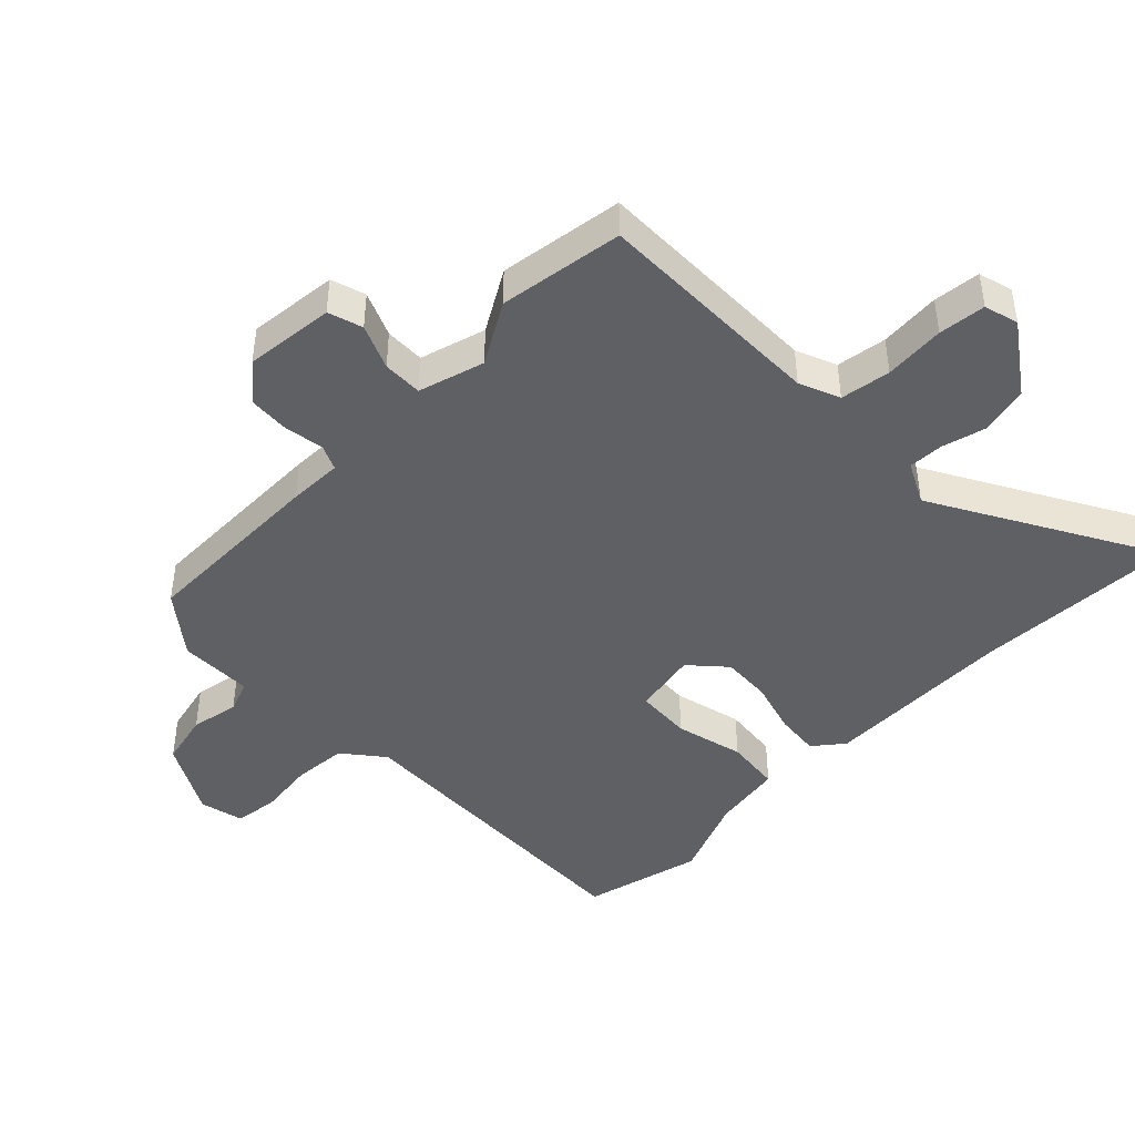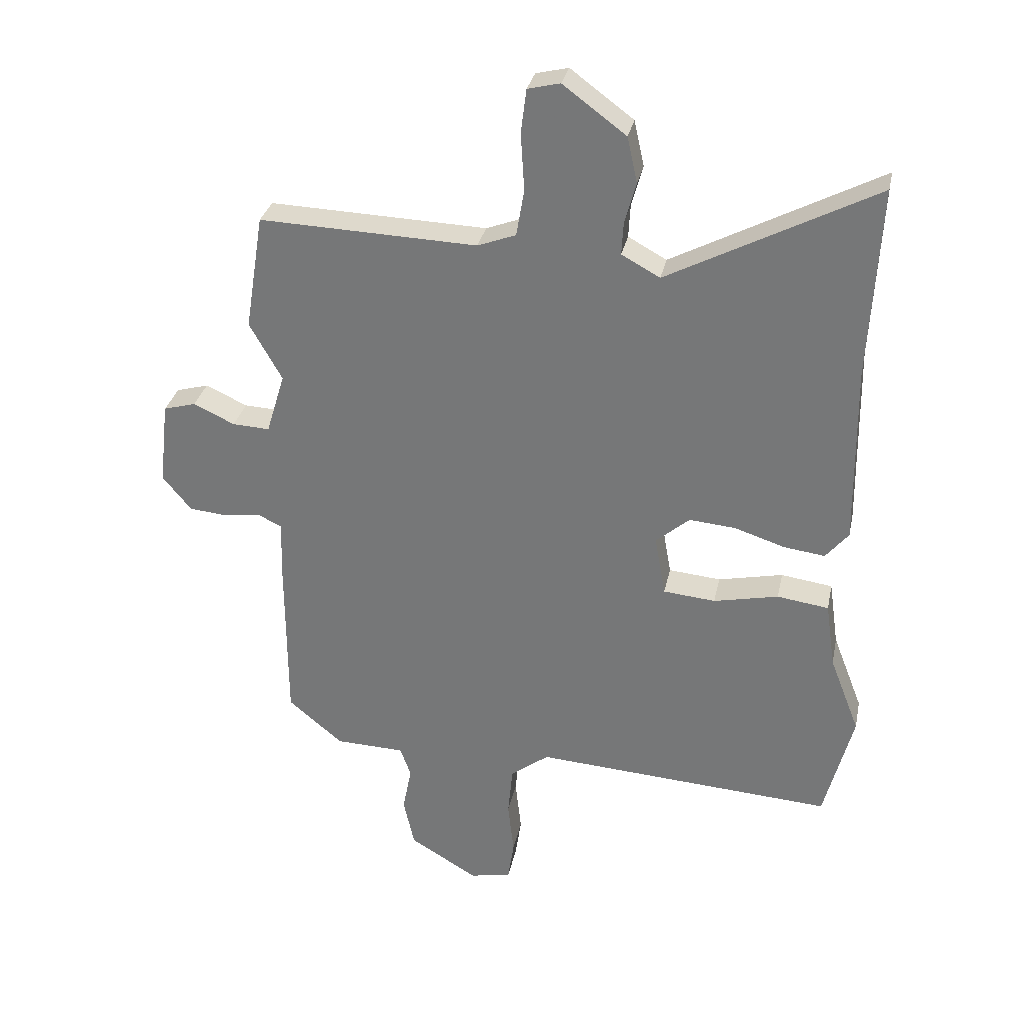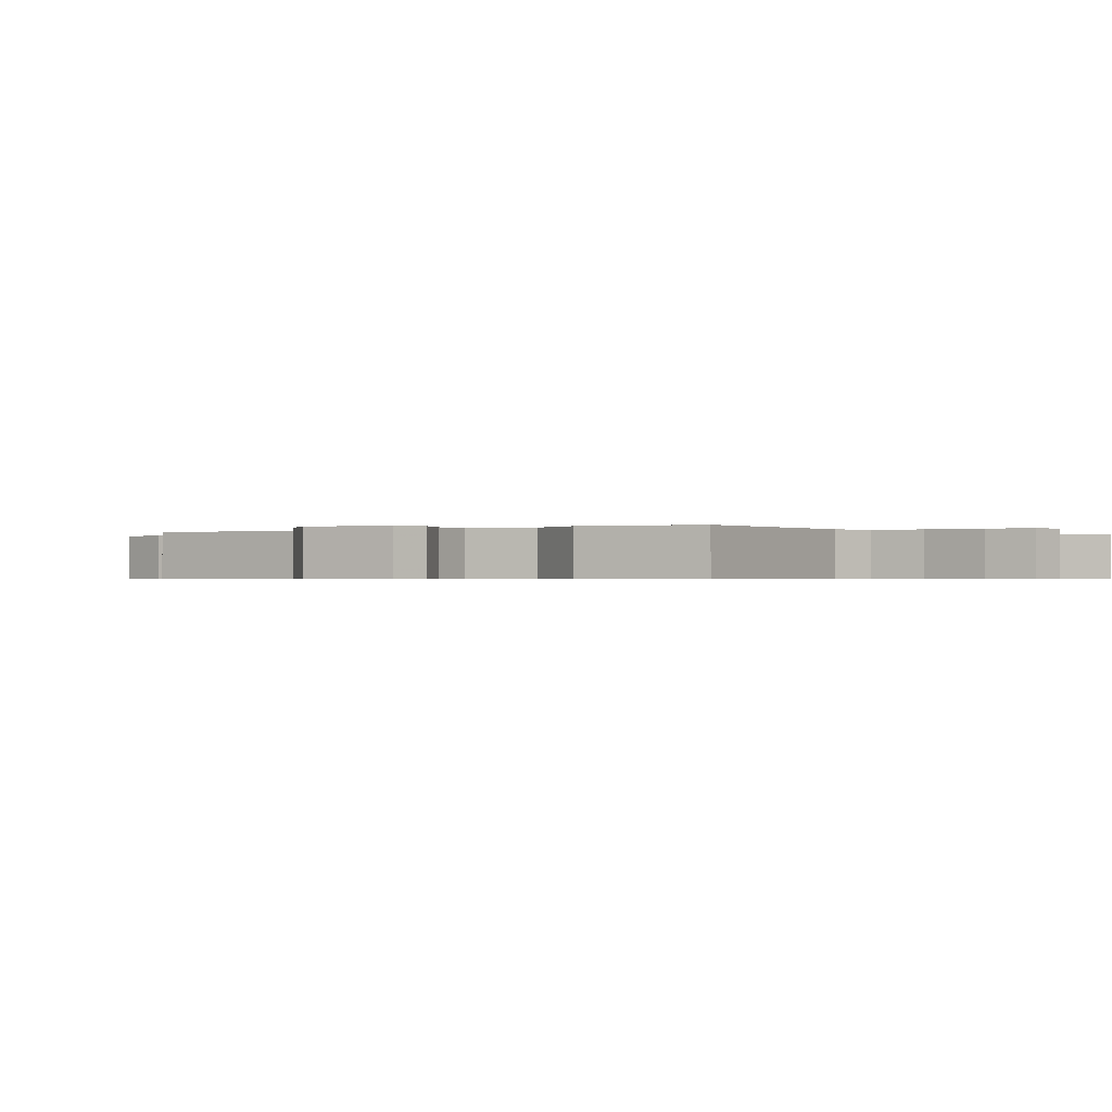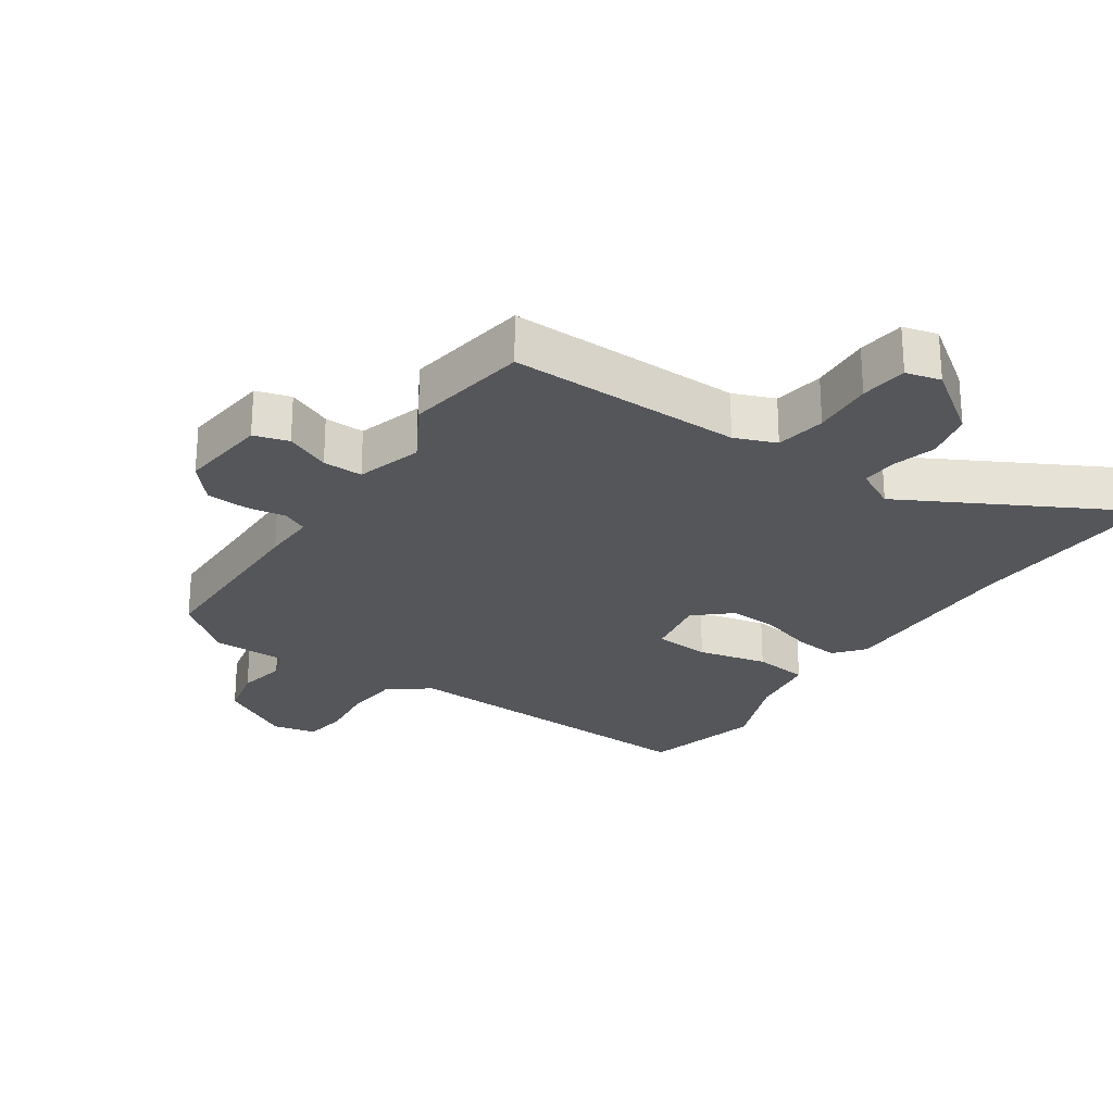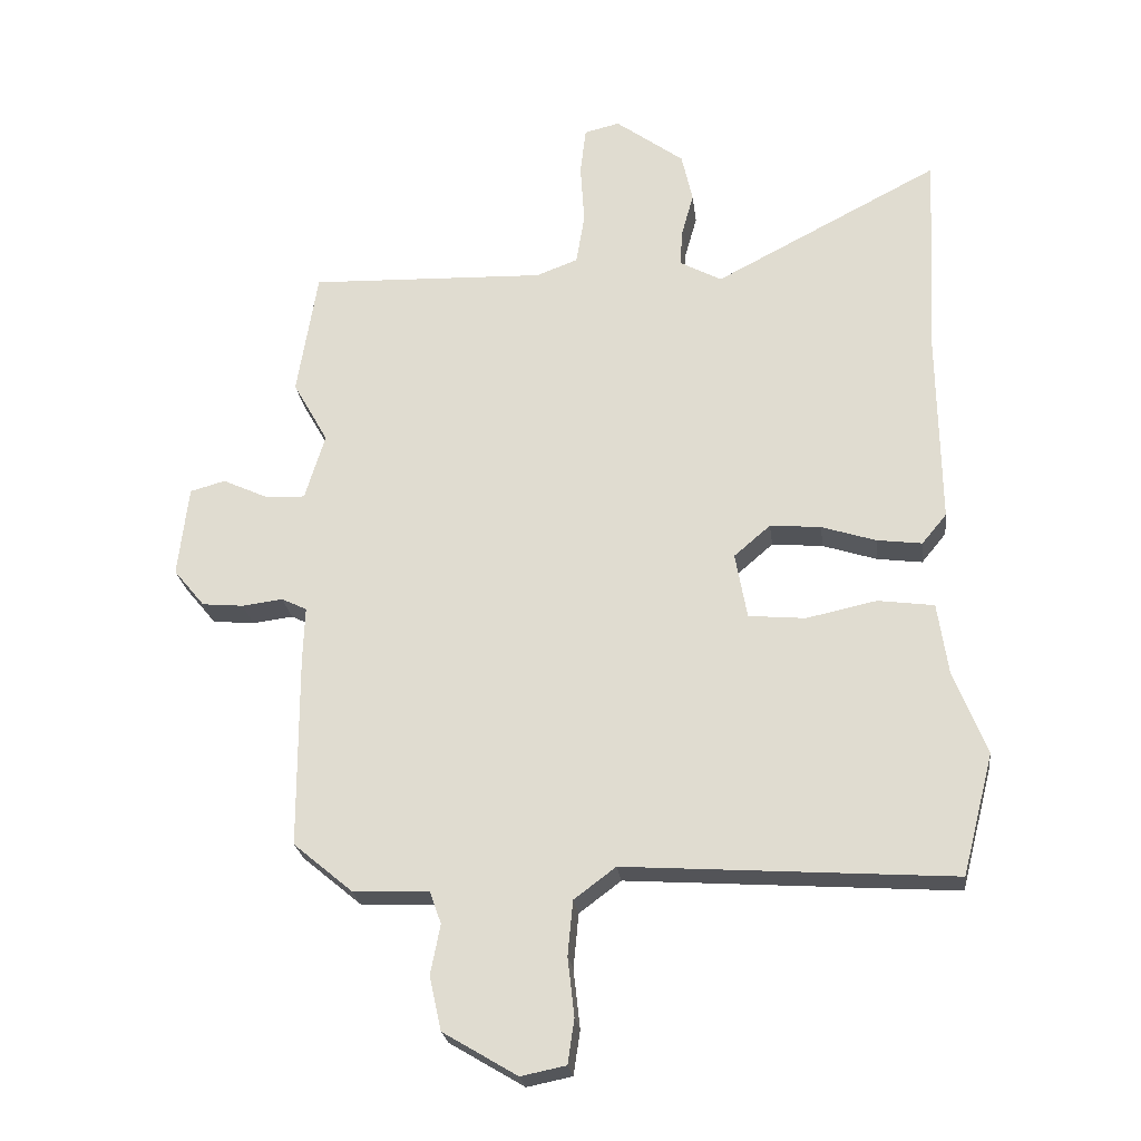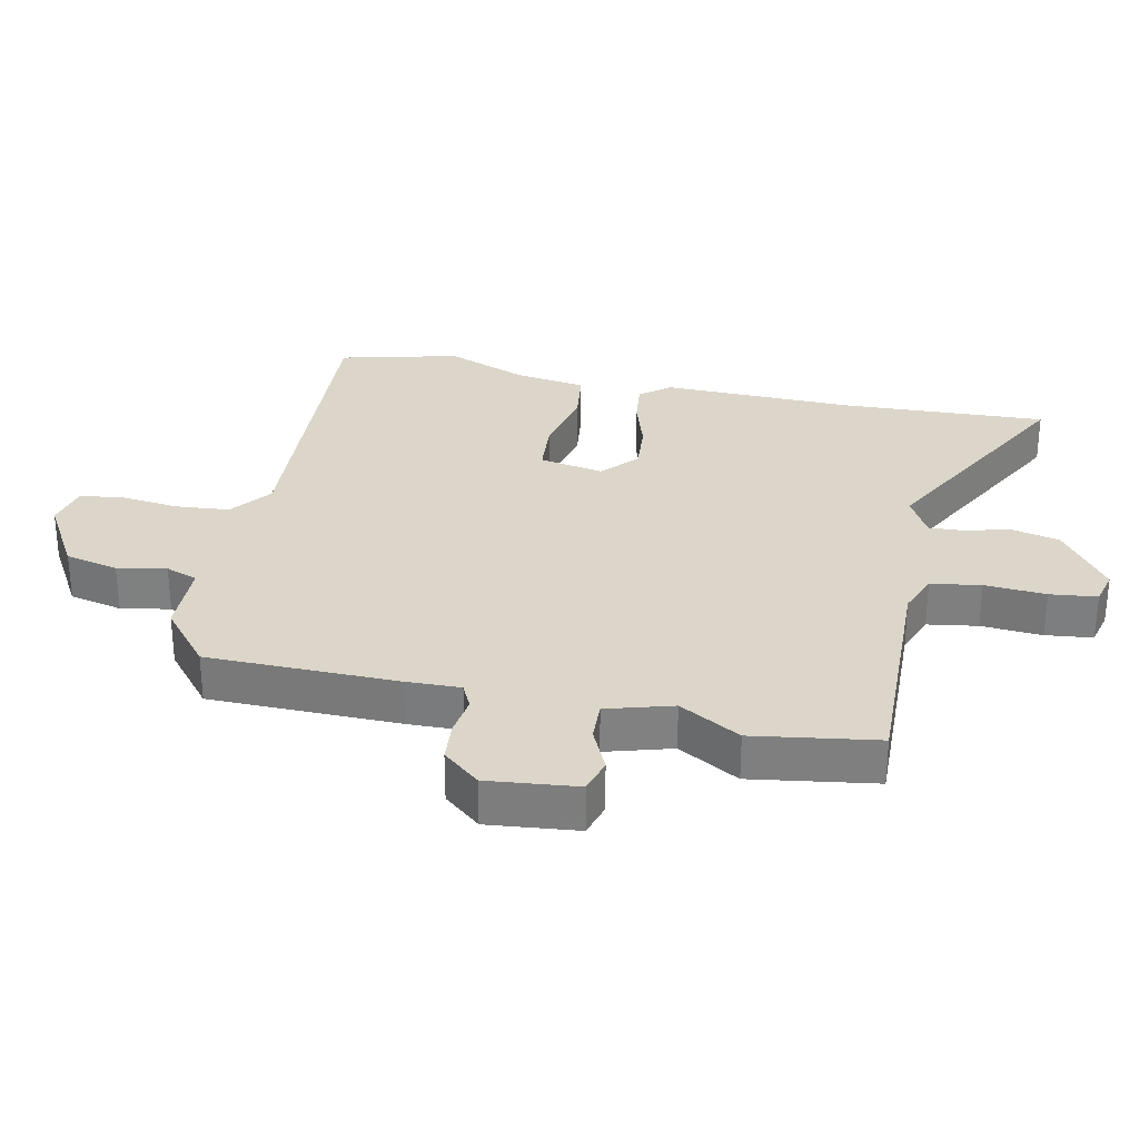
<metadata>
{"format":"obj","ext":"obj","renderer":"f3d","projection":"perspective","resolution":1024,"background":"white","views":[{"elev":-44.2,"azim":-44.0,"up":"+Y"},{"elev":31.0,"azim":11.6,"up":"+Z"},{"elev":-0.5,"azim":-55.5,"up":"+Y"},{"elev":-25.3,"azim":-33.4,"up":"+Y"},{"elev":-24.1,"azim":7.0,"up":"+Z"},{"elev":29.9,"azim":-77.5,"up":"+Y"}]}
</metadata>
<code>
v -0.53 0.07 0.315
v -0.499 0.07 0.508
v -0.136 0.07 0.495
v -0.072 0.07 0.519
v -0.059 0.07 0.597
v -0.065 0.07 0.692
v -0.056 0.07 0.765
v -0.002 0.07 0.778
v 0.103 0.07 0.7
v 0.12 0.07 0.624
v 0.101 0.07 0.556
v 0.098 0.07 0.501
v 0.162 0.07 0.466
v 0.508 0.07 0.646
v 0.491 0.07 0.329
v 0.495 0.07 0.027
v 0.457 0.07 -0.019
v 0.388 0.07 -0.01
v 0.305 0.07 0.017
v 0.227 0.07 0.024
v 0.171 0.07 -0.024
v 0.189 0.07 -0.125
v 0.276 0.07 -0.133
v 0.384 0.07 -0.11
v 0.47 0.07 -0.122
v 0.486 0.07 -0.232
v 0.536 0.07 -0.361
v 0.488 0.07 -0.546
v -0.014 0.07 -0.512
v -0.078 0.07 -0.56
v -0.086 0.07 -0.644
v -0.076 0.07 -0.734
v -0.086 0.07 -0.802
v -0.155 0.07 -0.816
v -0.269 0.07 -0.748
v -0.287 0.07 -0.665
v -0.272 0.07 -0.589
v -0.29 0.07 -0.539
v -0.406 0.07 -0.535
v -0.497 0.07 -0.459
v -0.498 0.07 -0.162
v -0.495 0.07 -0.078
v -0.534 0.07 -0.059
v -0.596 0.07 -0.067
v -0.66 0.07 -0.061
v -0.708 0.07 -0.003
v -0.692 0.07 0.137
v -0.638 0.07 0.152
v -0.569 0.07 0.12
v -0.507 0.07 0.117
v -0.476 0.07 0.219
v -0.53 0 0.315
v -0.499 0 0.508
v -0.136 0 0.495
v -0.072 0 0.519
v -0.059 0 0.597
v -0.065 0 0.692
v -0.056 0 0.765
v -0.002 0 0.778
v 0.103 0 0.7
v 0.12 0 0.624
v 0.101 0 0.556
v 0.098 0 0.501
v 0.162 0 0.466
v 0.508 0 0.646
v 0.491 0 0.329
v 0.495 0 0.027
v 0.457 0 -0.019
v 0.388 0 -0.01
v 0.305 0 0.017
v 0.227 0 0.024
v 0.171 0 -0.024
v 0.189 0 -0.125
v 0.276 0 -0.133
v 0.384 0 -0.11
v 0.47 0 -0.122
v 0.486 0 -0.232
v 0.536 0 -0.361
v 0.488 0 -0.546
v -0.014 0 -0.512
v -0.078 0 -0.56
v -0.086 0 -0.644
v -0.076 0 -0.734
v -0.086 0 -0.802
v -0.155 0 -0.816
v -0.269 0 -0.748
v -0.287 0 -0.665
v -0.272 0 -0.589
v -0.29 0 -0.539
v -0.406 0 -0.535
v -0.497 0 -0.459
v -0.498 0 -0.162
v -0.495 0 -0.078
v -0.534 0 -0.059
v -0.596 0 -0.067
v -0.66 0 -0.061
v -0.708 0 -0.003
v -0.692 0 0.137
v -0.638 0 0.152
v -0.569 0 0.12
v -0.507 0 0.117
v -0.476 0 0.219
f 47 48 49
f 46 47 49
f 45 46 49
f 44 45 49
f 43 44 49
f 42 43 49 50
f 40 41 42
f 39 40 42
f 38 39 42
f 38 42 50 51
f 35 36 37
f 34 35 37
f 33 34 37
f 32 33 37
f 31 32 37
f 37 38 51
f 31 37 51
f 30 31 51
f 26 27 28 29
f 25 26 29
f 24 25 29
f 23 24 29
f 22 23 29 30
f 21 22 30 51
f 17 18 19
f 16 17 19
f 15 16 19
f 15 19 20
f 14 15 20
f 13 14 20
f 21 51 1
f 20 21 1
f 13 20 1
f 12 13 1
f 9 10 11
f 8 9 11
f 7 8 11
f 6 7 11
f 5 6 11
f 1 2 3
f 1 3 4
f 12 1 4
f 4 5 11 12
f 100 99 98
f 100 98 97
f 100 97 96
f 100 96 95
f 100 95 94
f 101 100 94 93
f 93 92 91
f 93 91 90
f 93 90 89
f 102 101 93 89
f 88 87 86
f 88 86 85
f 88 85 84
f 88 84 83
f 88 83 82
f 102 89 88
f 102 88 82
f 102 82 81
f 80 79 78 77
f 80 77 76
f 80 76 75
f 80 75 74
f 81 80 74 73
f 102 81 73 72
f 70 69 68
f 70 68 67
f 70 67 66
f 71 70 66
f 71 66 65
f 71 65 64
f 52 102 72
f 52 72 71
f 52 71 64
f 52 64 63
f 62 61 60
f 62 60 59
f 62 59 58
f 62 58 57
f 62 57 56
f 54 53 52
f 55 54 52
f 55 52 63
f 63 62 56 55
f 1 52 53 2
f 2 53 54 3
f 3 54 55 4
f 4 55 56 5
f 5 56 57 6
f 6 57 58 7
f 7 58 59 8
f 8 59 60 9
f 9 60 61 10
f 10 61 62 11
f 11 62 63 12
f 12 63 64 13
f 13 64 65 14
f 14 65 66 15
f 15 66 67 16
f 16 67 68 17
f 17 68 69 18
f 18 69 70 19
f 19 70 71 20
f 20 71 72 21
f 21 72 73 22
f 22 73 74 23
f 23 74 75 24
f 24 75 76 25
f 25 76 77 26
f 26 77 78 27
f 27 78 79 28
f 28 79 80 29
f 29 80 81 30
f 30 81 82 31
f 31 82 83 32
f 32 83 84 33
f 33 84 85 34
f 34 85 86 35
f 35 86 87 36
f 36 87 88 37
f 37 88 89 38
f 38 89 90 39
f 39 90 91 40
f 40 91 92 41
f 41 92 93 42
f 42 93 94 43
f 43 94 95 44
f 44 95 96 45
f 45 96 97 46
f 46 97 98 47
f 47 98 99 48
f 48 99 100 49
f 49 100 101 50
f 50 101 102 51
f 51 102 52 1

</code>
